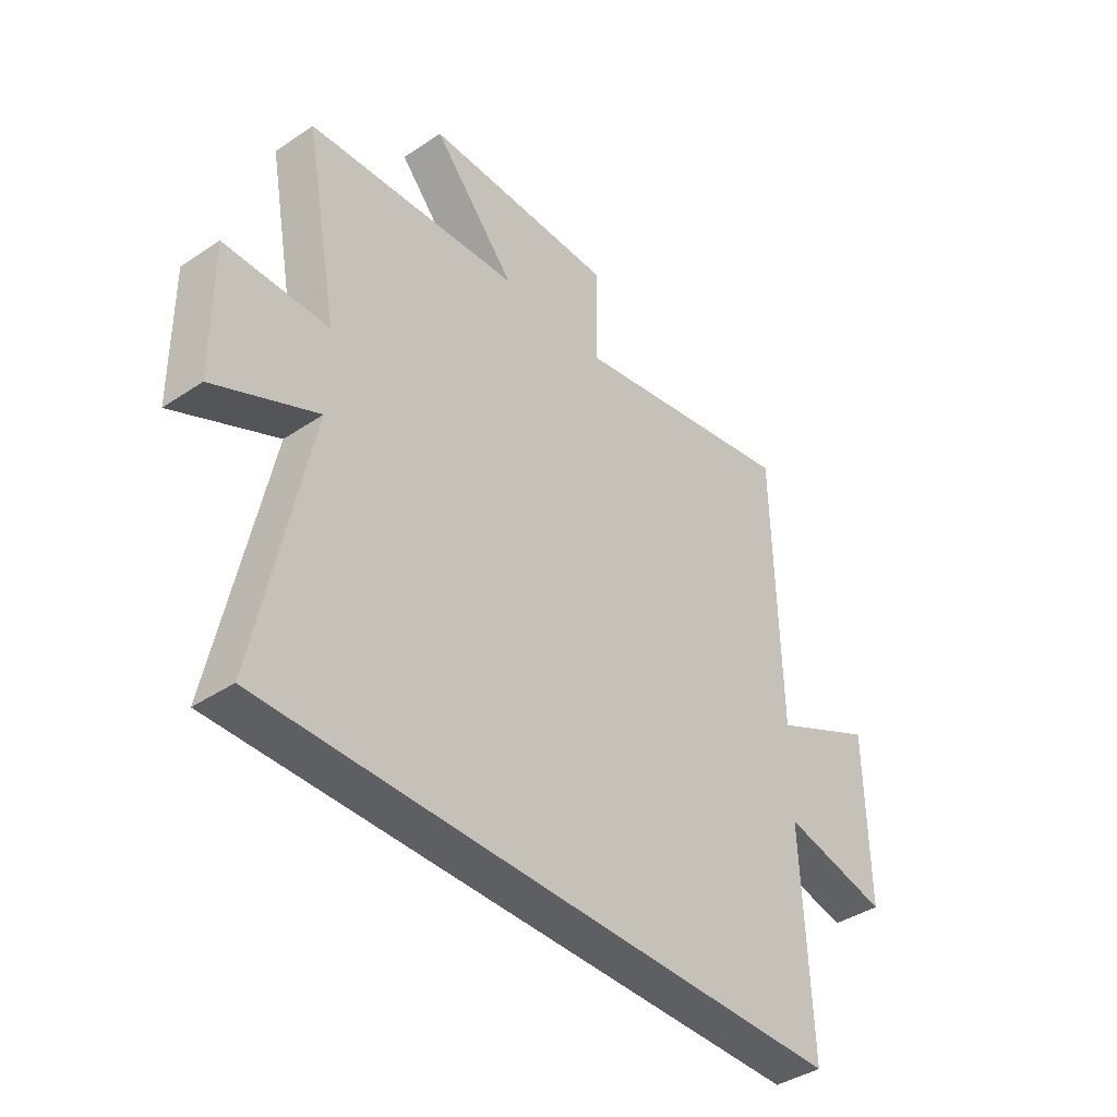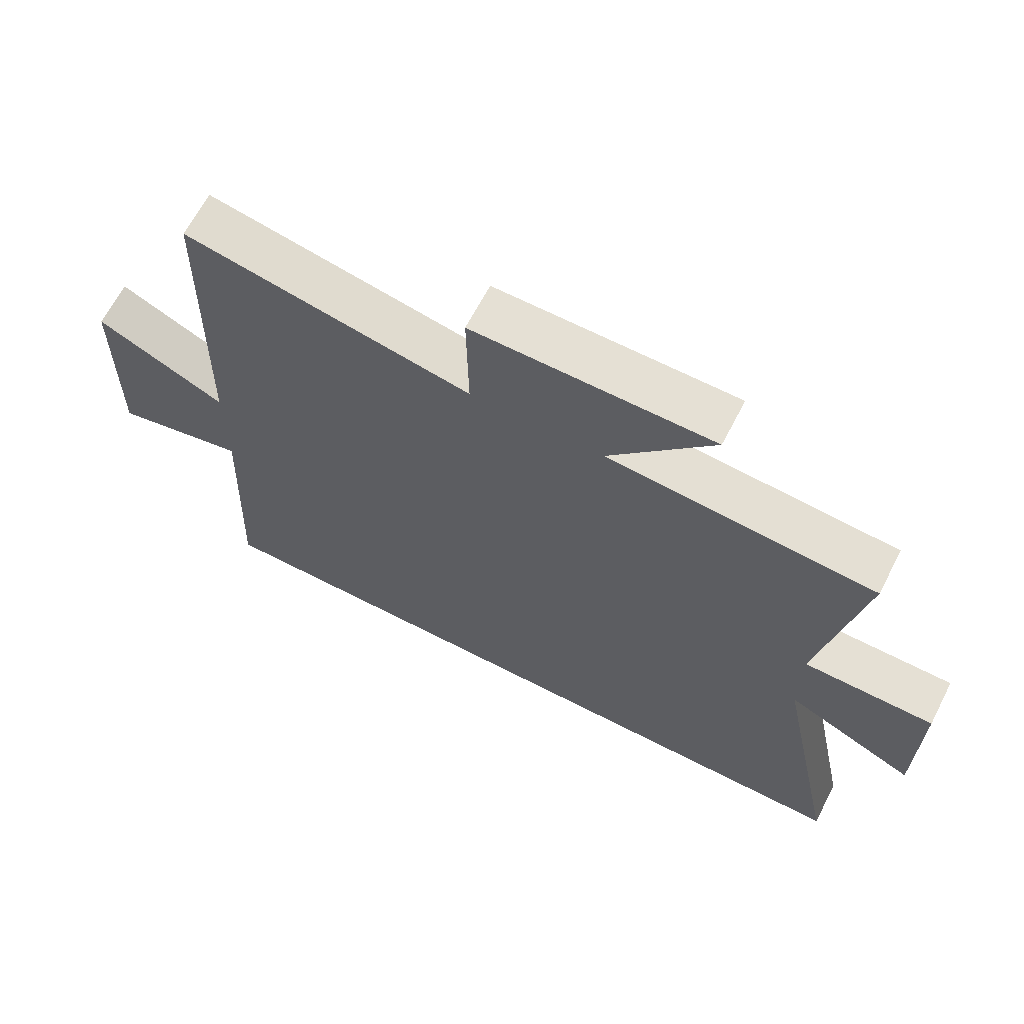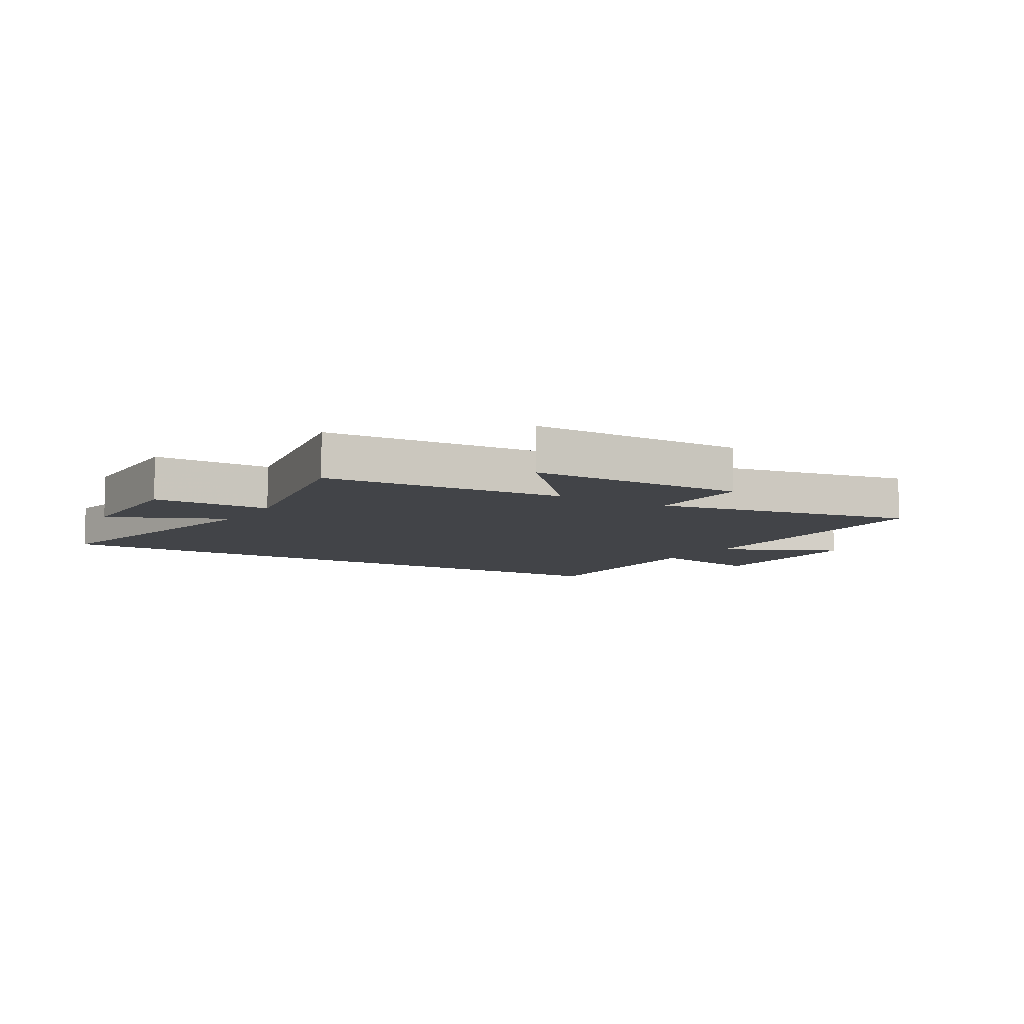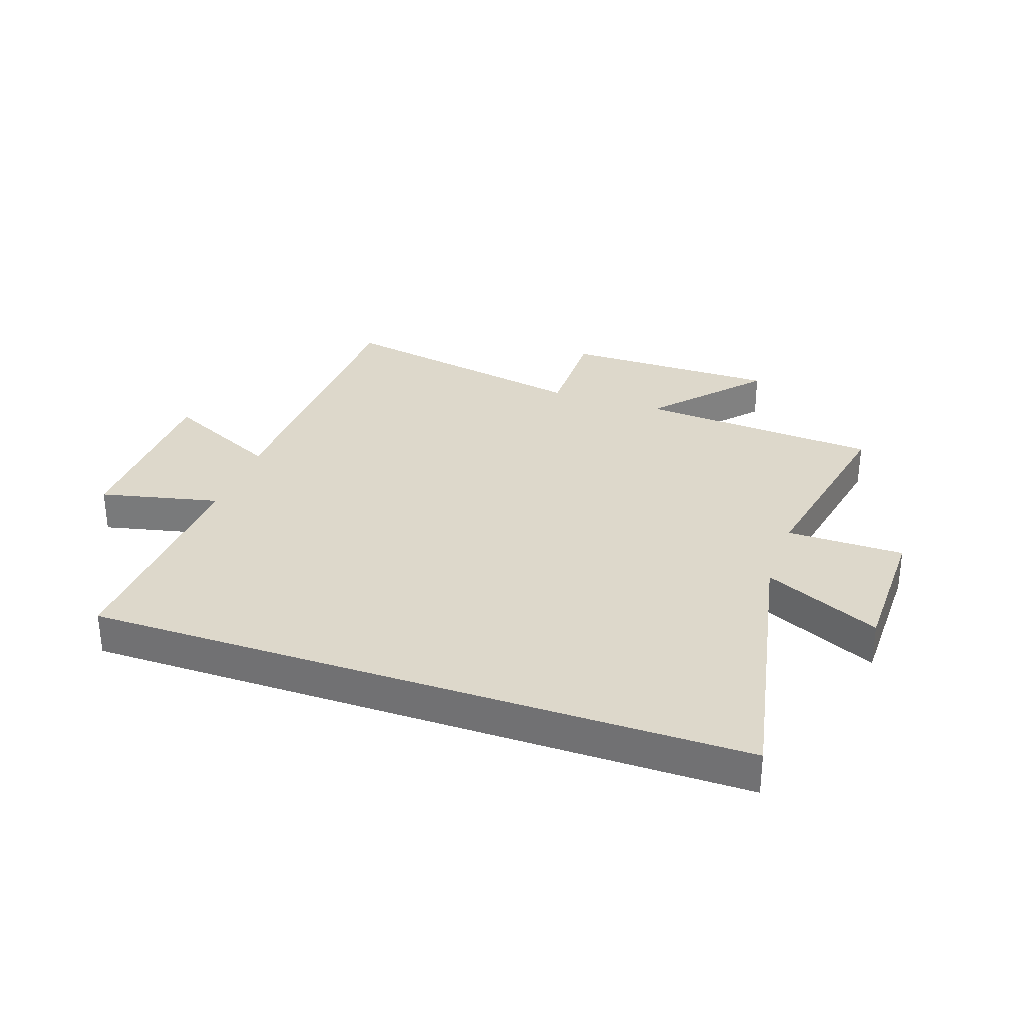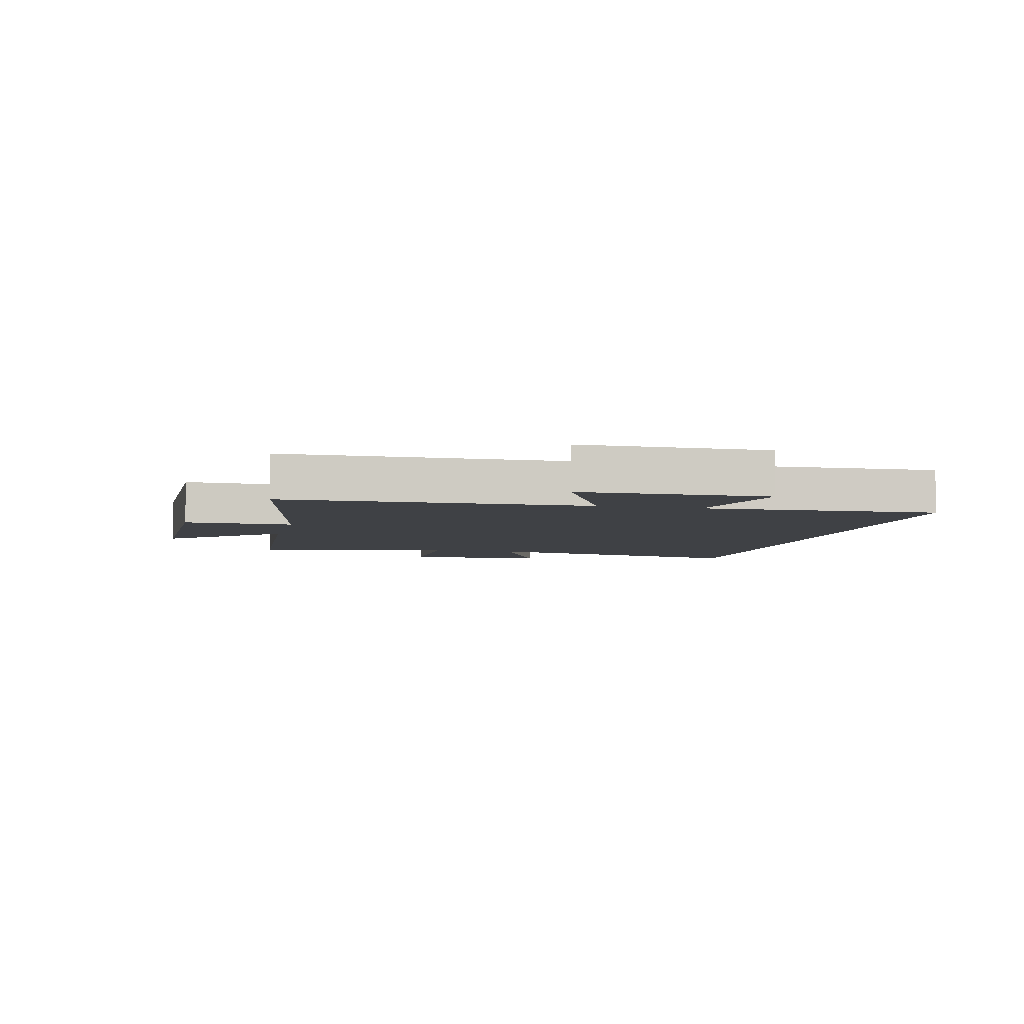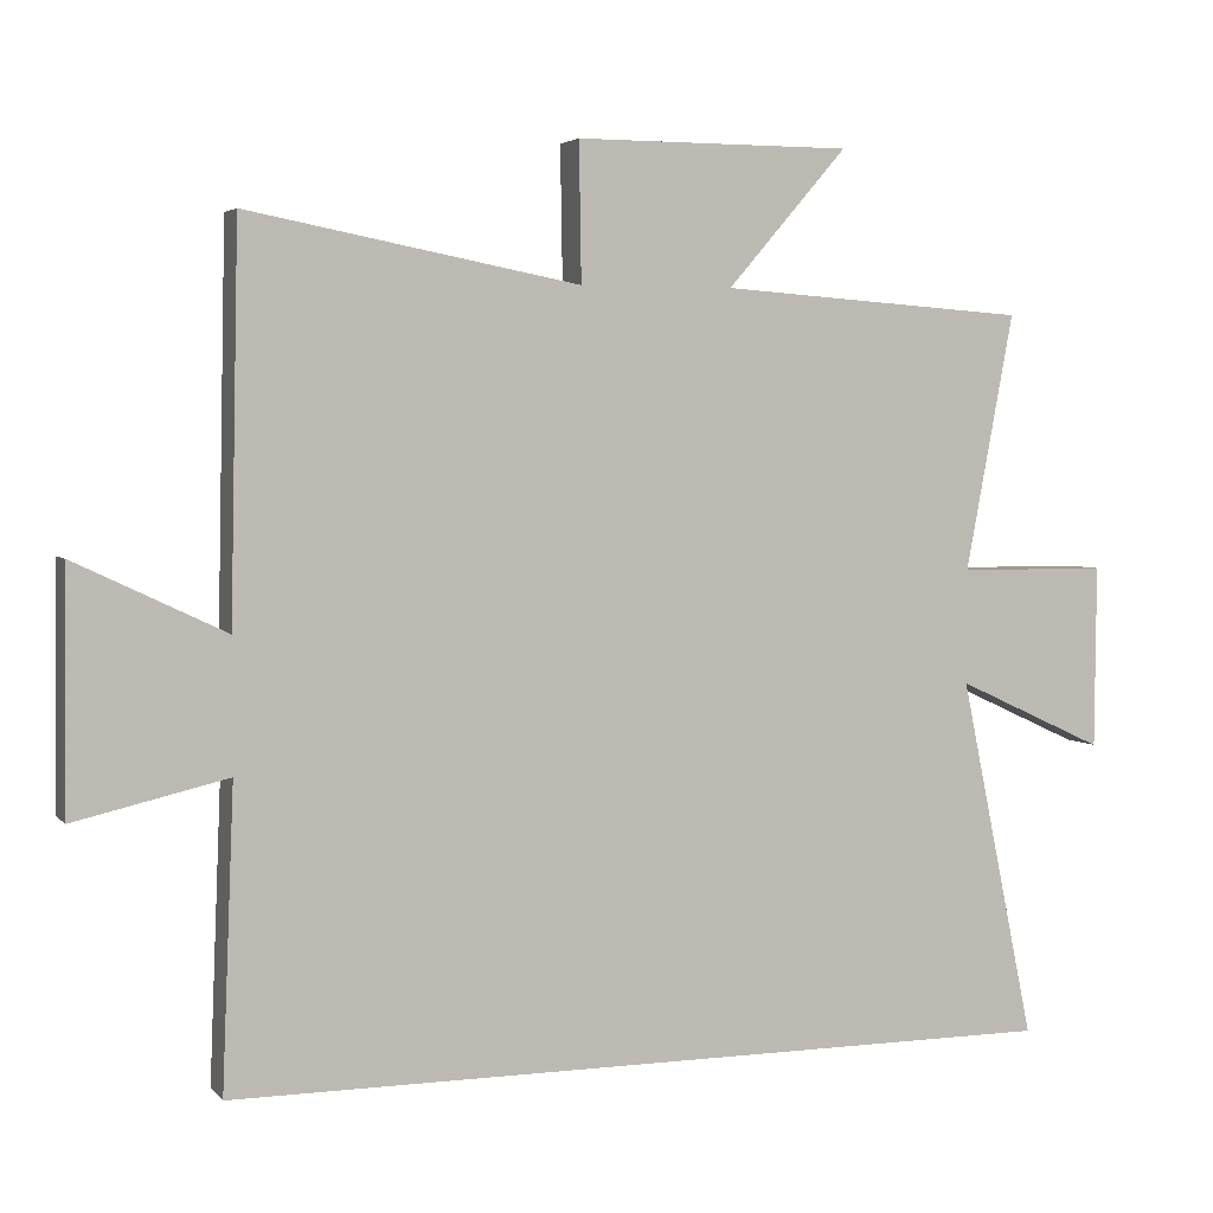
<metadata>
{"format":"obj","ext":"obj","renderer":"f3d","projection":"perspective","resolution":1024,"background":"white","views":[{"elev":-40.3,"azim":-50.5,"up":"+Z"},{"elev":65.5,"azim":-152.6,"up":"+Z"},{"elev":-8.0,"azim":-31.2,"up":"+Y"},{"elev":31.1,"azim":-160.7,"up":"+Y"},{"elev":-5.3,"azim":76.8,"up":"+Y"},{"elev":3.7,"azim":159.4,"up":"+Z"}]}
</metadata>
<code>
v 0.489 0.07 0.584
v 0.5 0.07 0.071
v 0.699 0.07 0.166
v 0.703 0.07 -0.15
v 0.5 0.07 -0.103
v 0.516 0.07 -0.5
v -0.599 0.07 -0.5
v -0.5 0.07 -0.021
v -0.697 0.07 -0.112
v -0.699 0.07 0.13
v -0.5 0.07 0.131
v -0.564 0.07 0.471
v -0.155 0.07 0.5
v -0.314 0.07 0.683
v 0.052 0.07 0.683
v 0.049 0.07 0.5
v 0.489 0 0.584
v 0.5 0 0.071
v 0.699 0 0.166
v 0.703 0 -0.15
v 0.5 0 -0.103
v 0.516 0 -0.5
v -0.599 0 -0.5
v -0.5 0 -0.021
v -0.697 0 -0.112
v -0.699 0 0.13
v -0.5 0 0.131
v -0.564 0 0.471
v -0.155 0 0.5
v -0.314 0 0.683
v 0.052 0 0.683
v 0.049 0 0.5
f 13 14 15 16
f 11 12 13 16
f 11 16 1 2
f 8 9 10 11
f 8 11 2
f 5 6 7 8
f 5 8 2
f 2 3 4 5
f 32 31 30 29
f 32 29 28 27
f 18 17 32 27
f 27 26 25 24
f 18 27 24
f 24 23 22 21
f 18 24 21
f 21 20 19 18
f 1 17 18 2
f 2 18 19 3
f 3 19 20 4
f 4 20 21 5
f 5 21 22 6
f 6 22 23 7
f 7 23 24 8
f 8 24 25 9
f 9 25 26 10
f 10 26 27 11
f 11 27 28 12
f 12 28 29 13
f 13 29 30 14
f 14 30 31 15
f 15 31 32 16
f 16 32 17 1

</code>
